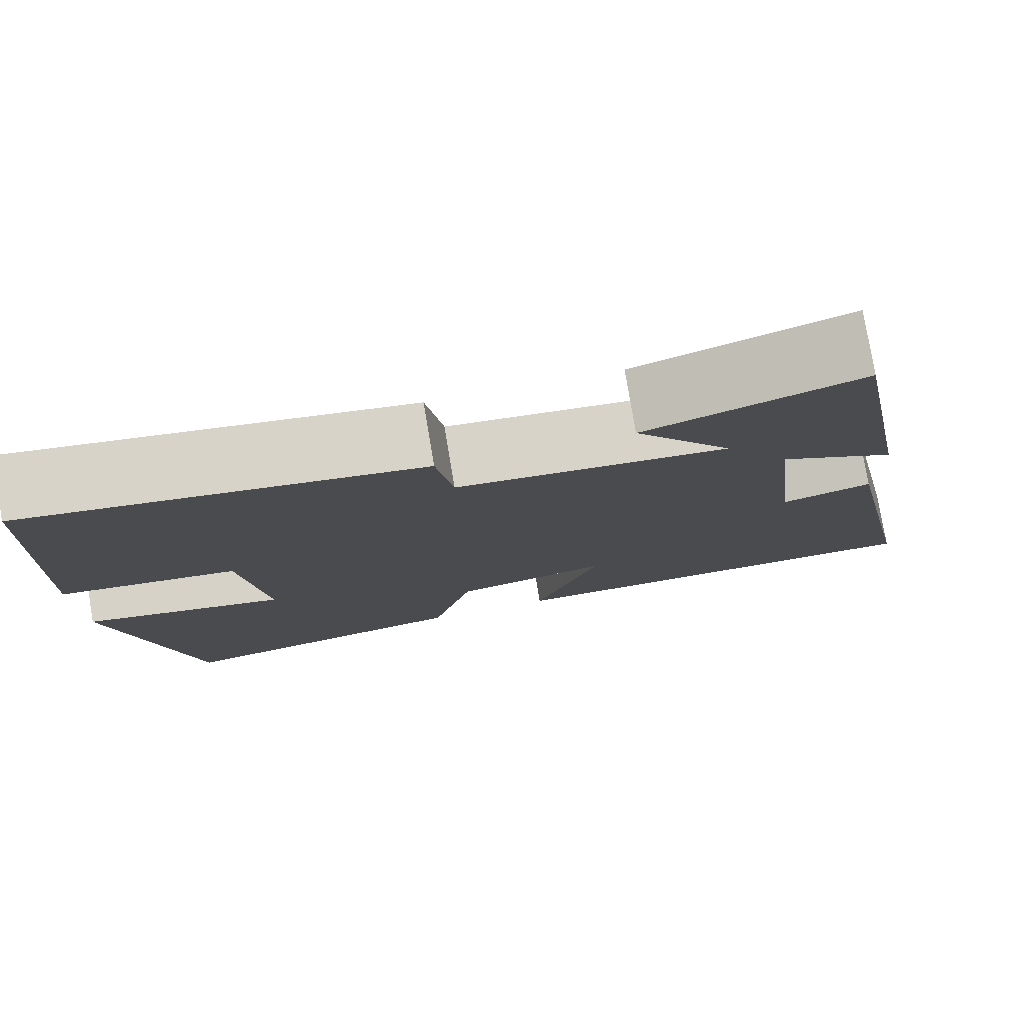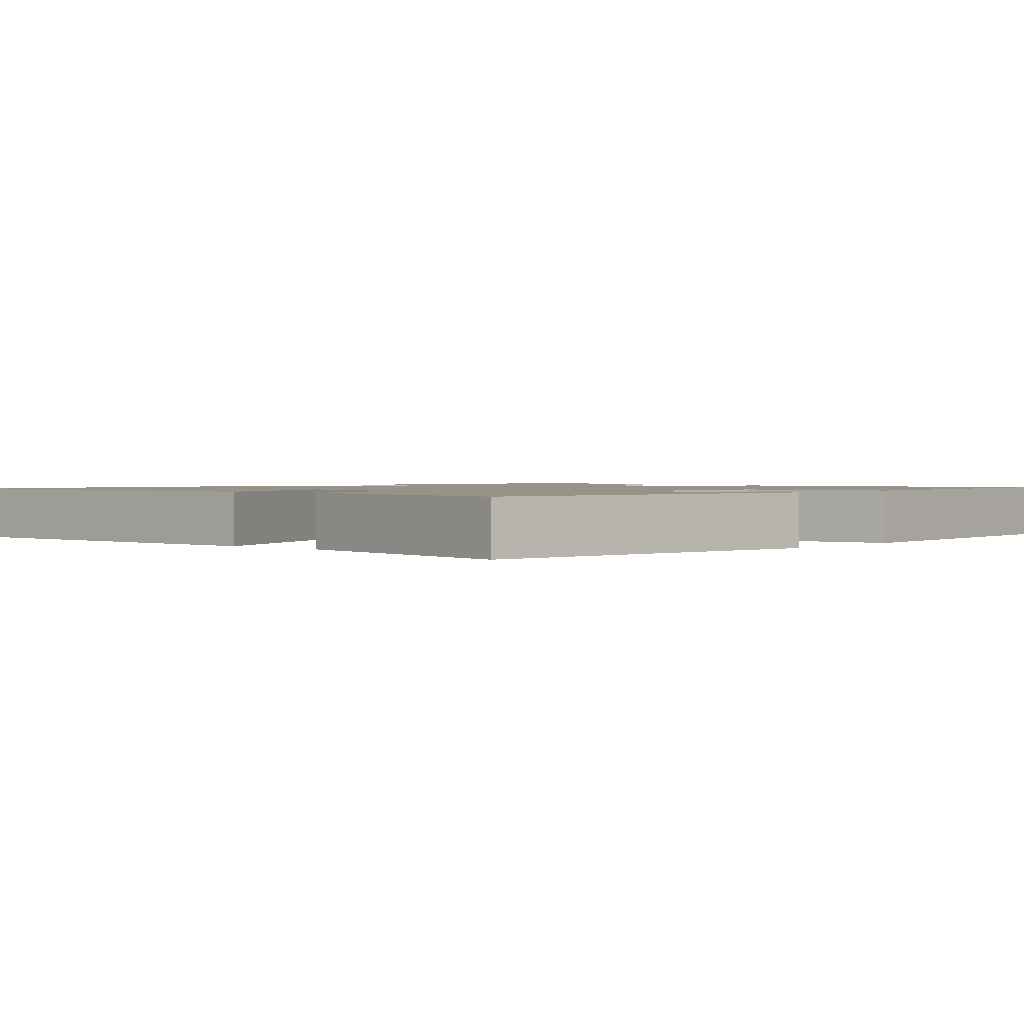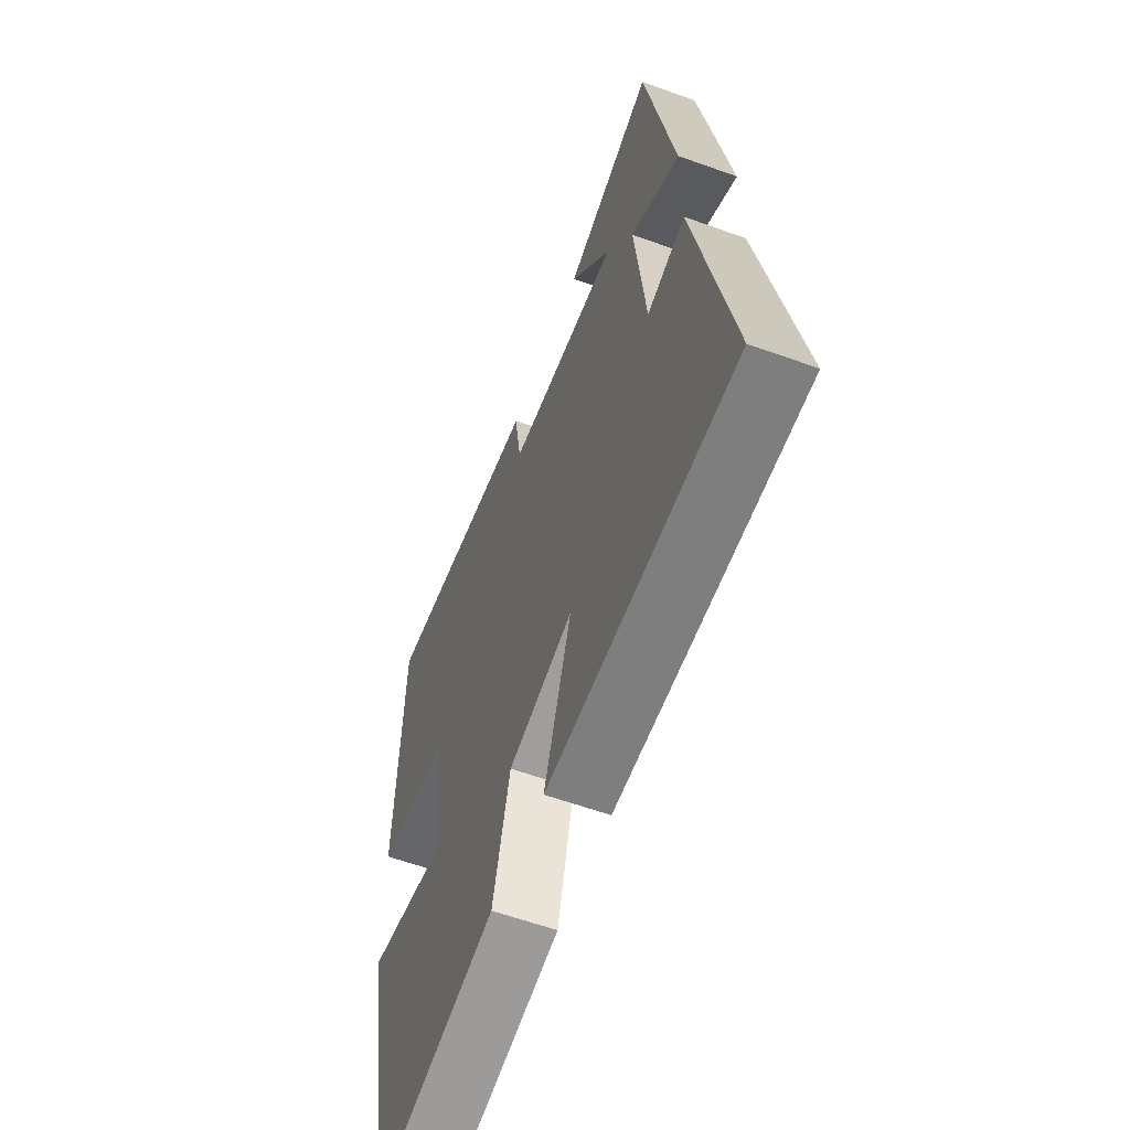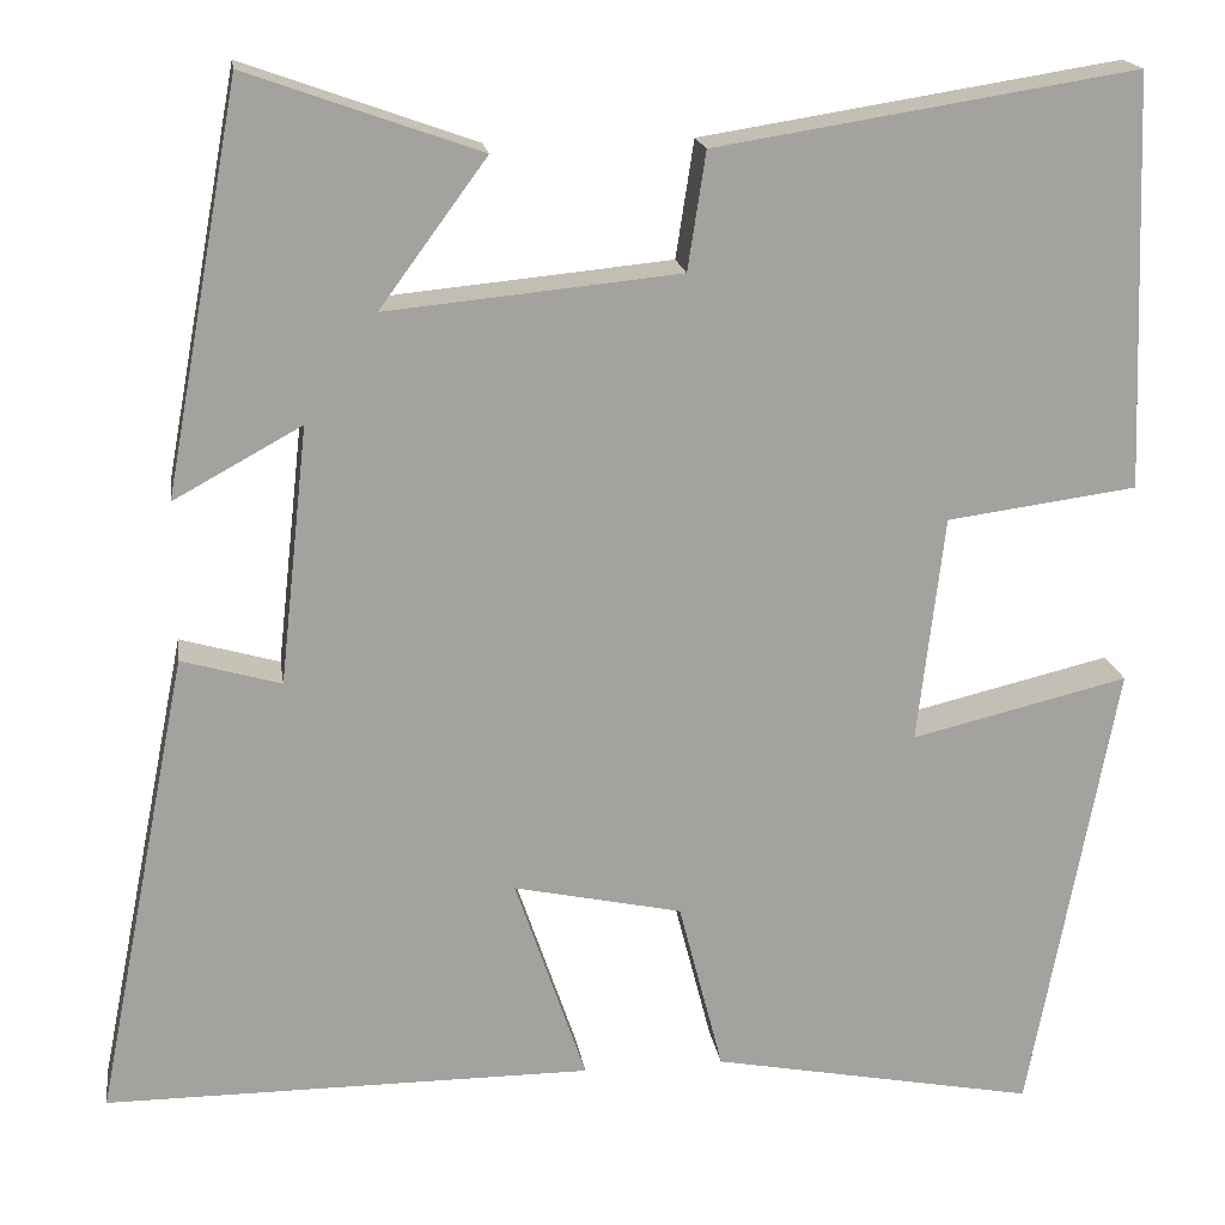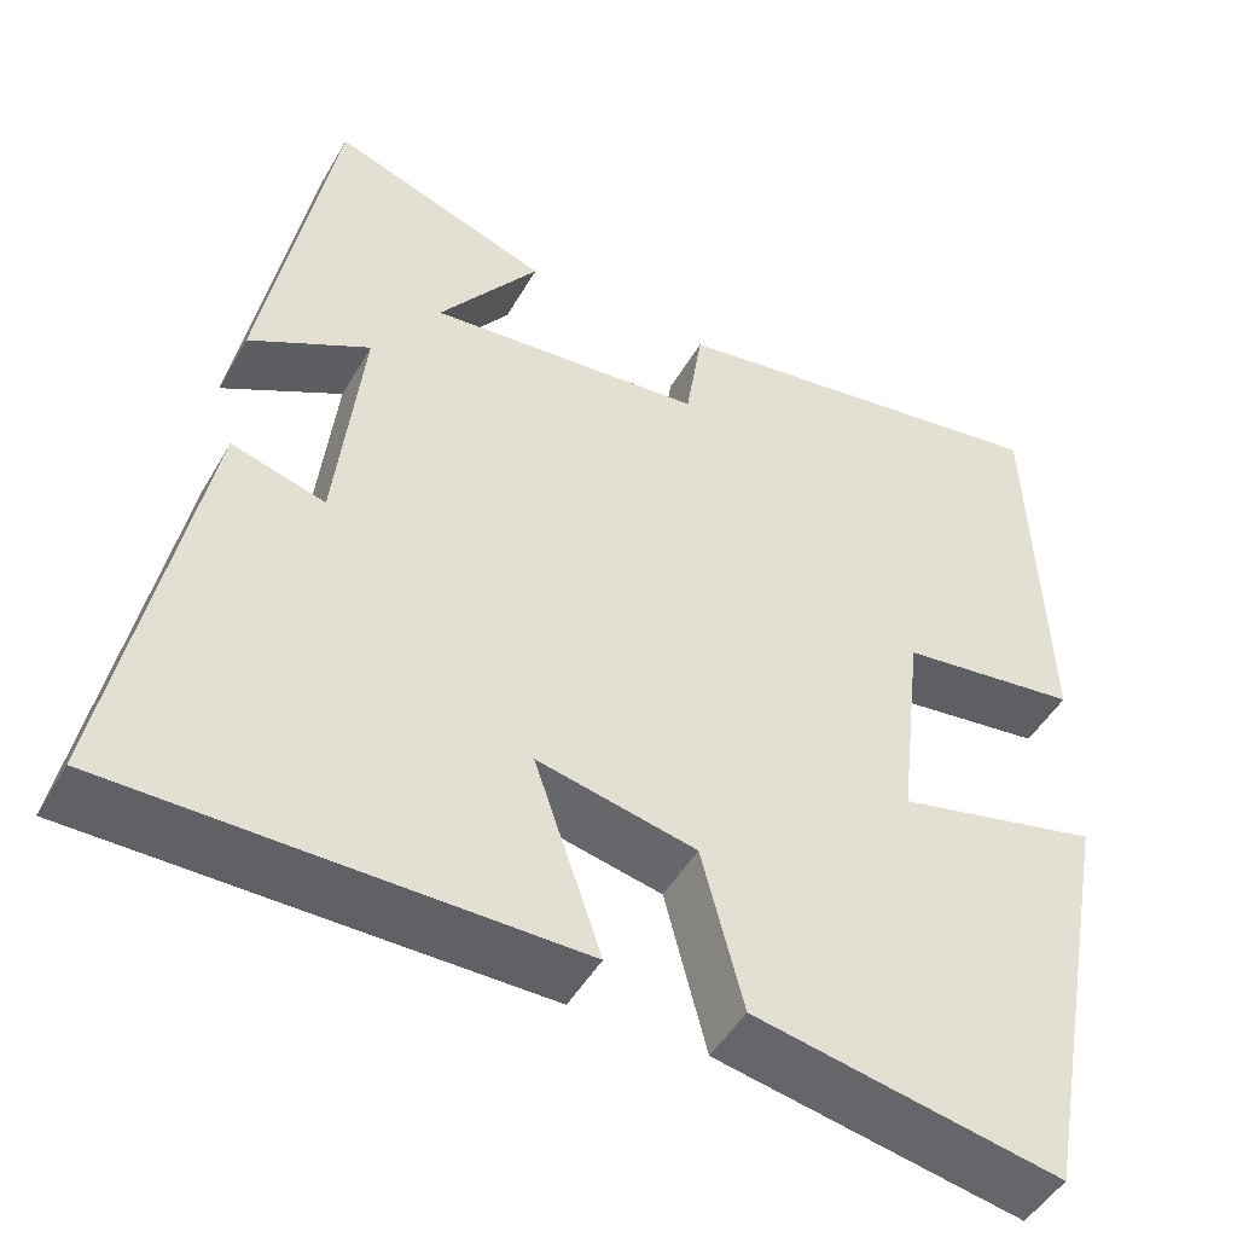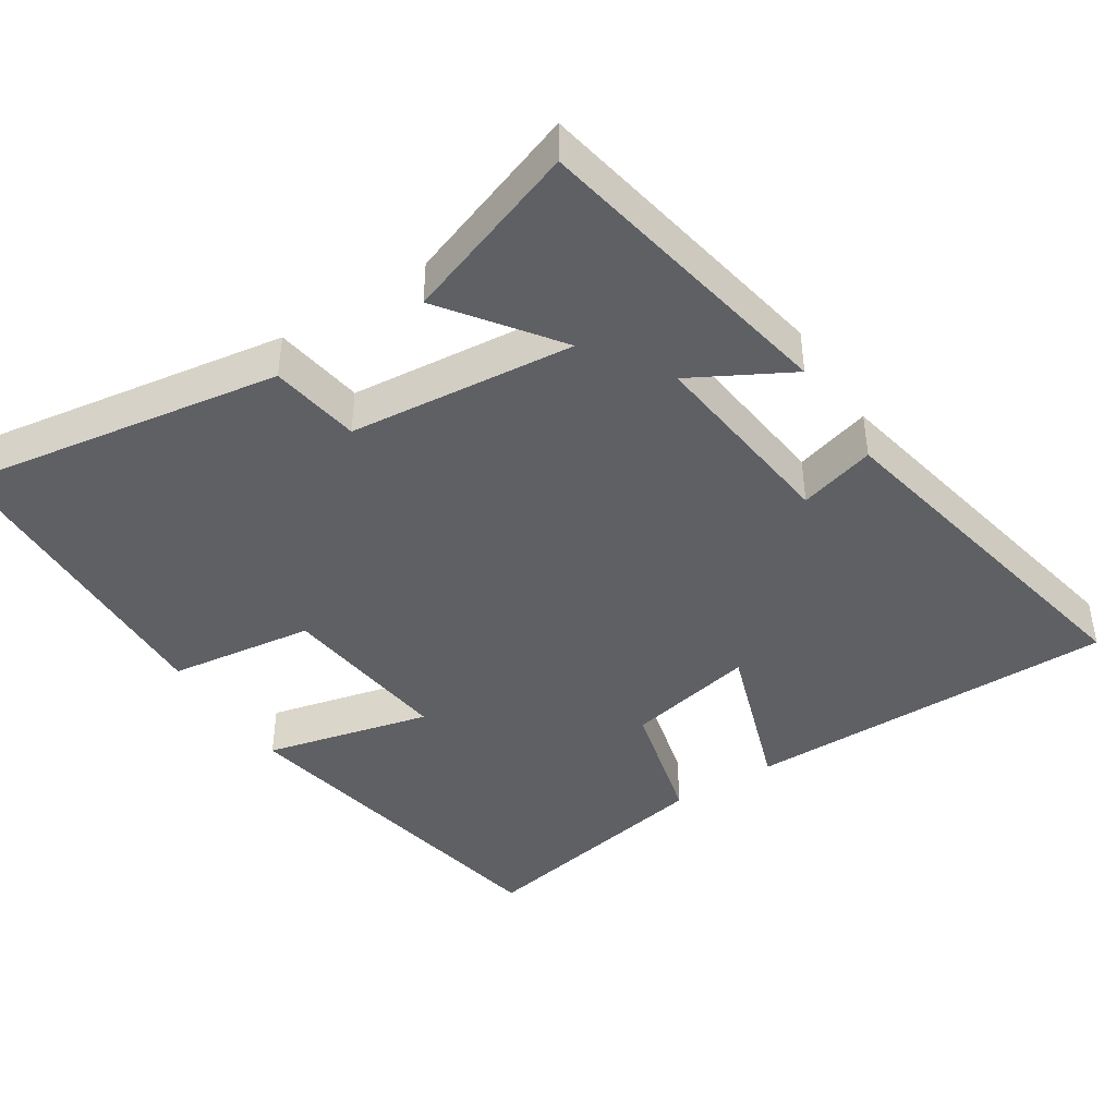
<metadata>
{"format":"obj","ext":"obj","renderer":"f3d","projection":"perspective","resolution":1024,"background":"white","views":[{"elev":78.6,"azim":-9.5,"up":"+Z"},{"elev":1.4,"azim":-139.7,"up":"+Y"},{"elev":-59.4,"azim":69.6,"up":"+Z"},{"elev":18.0,"azim":171.6,"up":"+Z"},{"elev":-48.0,"azim":151.3,"up":"+Z"},{"elev":-42.8,"azim":32.8,"up":"+Y"}]}
</metadata>
<code>
v 0.598 0.07 -0.5
v 0.084 0.07 -0.5
v 0.159 0.07 -0.28
v -0.019 0.07 -0.318
v -0.066 0.07 -0.5
v -0.409 0.07 -0.565
v -0.5 0.07 -0.078
v -0.271 0.07 -0.133
v -0.299 0.07 0.107
v -0.5 0.07 0.134
v -0.484 0.07 0.57
v -0.04 0.07 0.5
v -0.021 0.07 0.376
v 0.289 0.07 0.346
v 0.176 0.07 0.5
v 0.421 0.07 0.587
v 0.5 0.07 0.16
v 0.365 0.07 0.234
v 0.395 0.07 -0.038
v 0.5 0.07 -0.008
v 0.598 0 -0.5
v 0.084 0 -0.5
v 0.159 0 -0.28
v -0.019 0 -0.318
v -0.066 0 -0.5
v -0.409 0 -0.565
v -0.5 0 -0.078
v -0.271 0 -0.133
v -0.299 0 0.107
v -0.5 0 0.134
v -0.484 0 0.57
v -0.04 0 0.5
v -0.021 0 0.376
v 0.289 0 0.346
v 0.176 0 0.5
v 0.421 0 0.587
v 0.5 0 0.16
v 0.365 0 0.234
v 0.395 0 -0.038
v 0.5 0 -0.008
f 1 2 3
f 20 1 3
f 19 20 3
f 18 19 3 4
f 16 17 18
f 16 18 4
f 14 15 16
f 14 16 4
f 13 14 4
f 11 12 13
f 10 11 13
f 9 10 13
f 13 4 5
f 9 13 5
f 8 9 5
f 5 6 7 8
f 23 22 21
f 23 21 40
f 23 40 39
f 24 23 39 38
f 38 37 36
f 24 38 36
f 36 35 34
f 24 36 34
f 24 34 33
f 33 32 31
f 33 31 30
f 33 30 29
f 25 24 33
f 25 33 29
f 25 29 28
f 28 27 26 25
f 1 21 22 2
f 2 22 23 3
f 3 23 24 4
f 4 24 25 5
f 5 25 26 6
f 6 26 27 7
f 7 27 28 8
f 8 28 29 9
f 9 29 30 10
f 10 30 31 11
f 11 31 32 12
f 12 32 33 13
f 13 33 34 14
f 14 34 35 15
f 15 35 36 16
f 16 36 37 17
f 17 37 38 18
f 18 38 39 19
f 19 39 40 20
f 20 40 21 1

</code>
